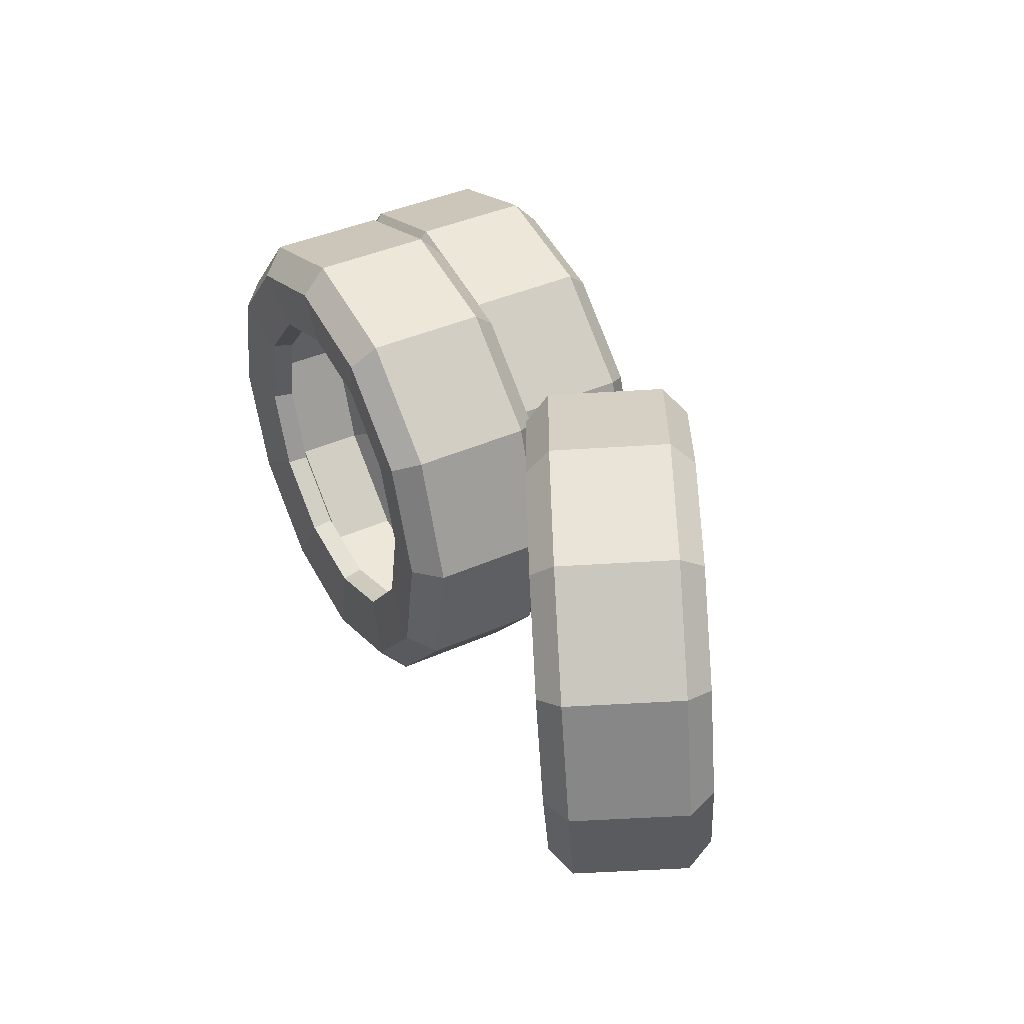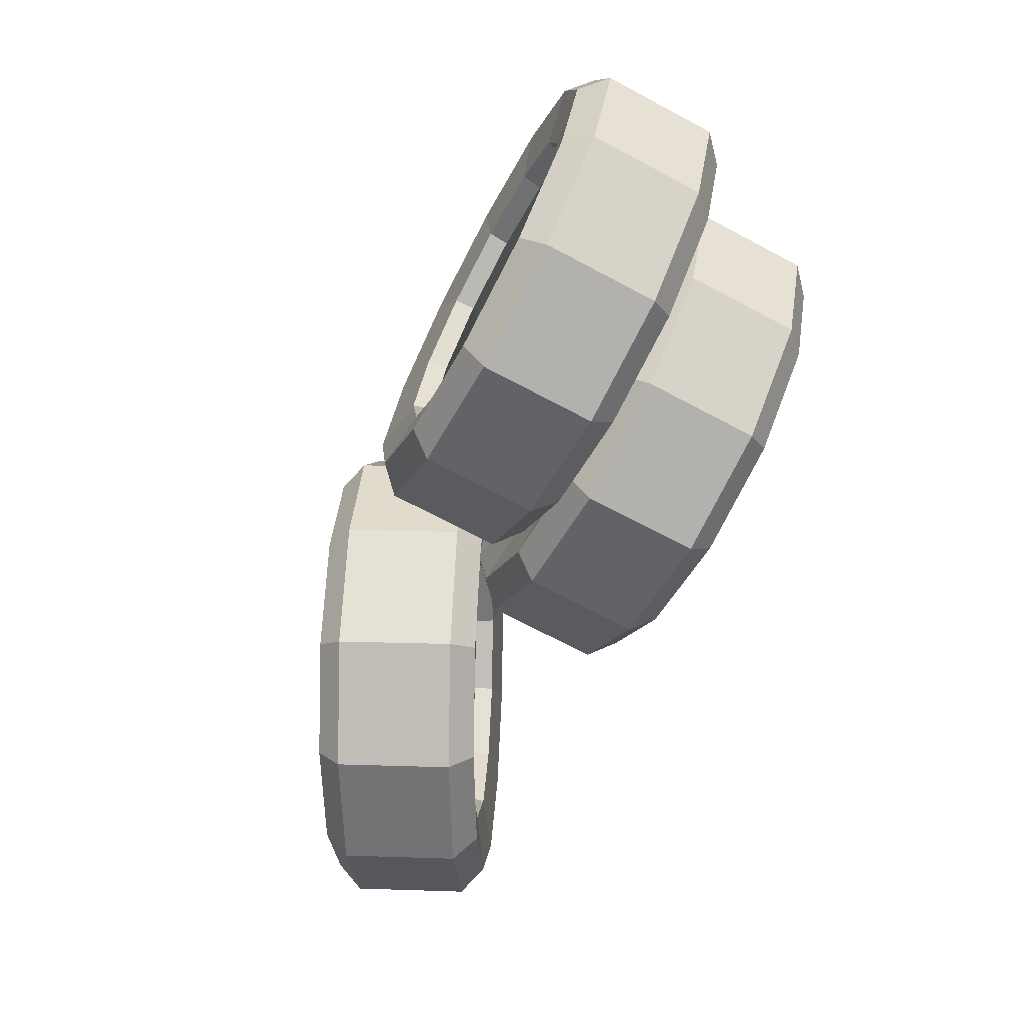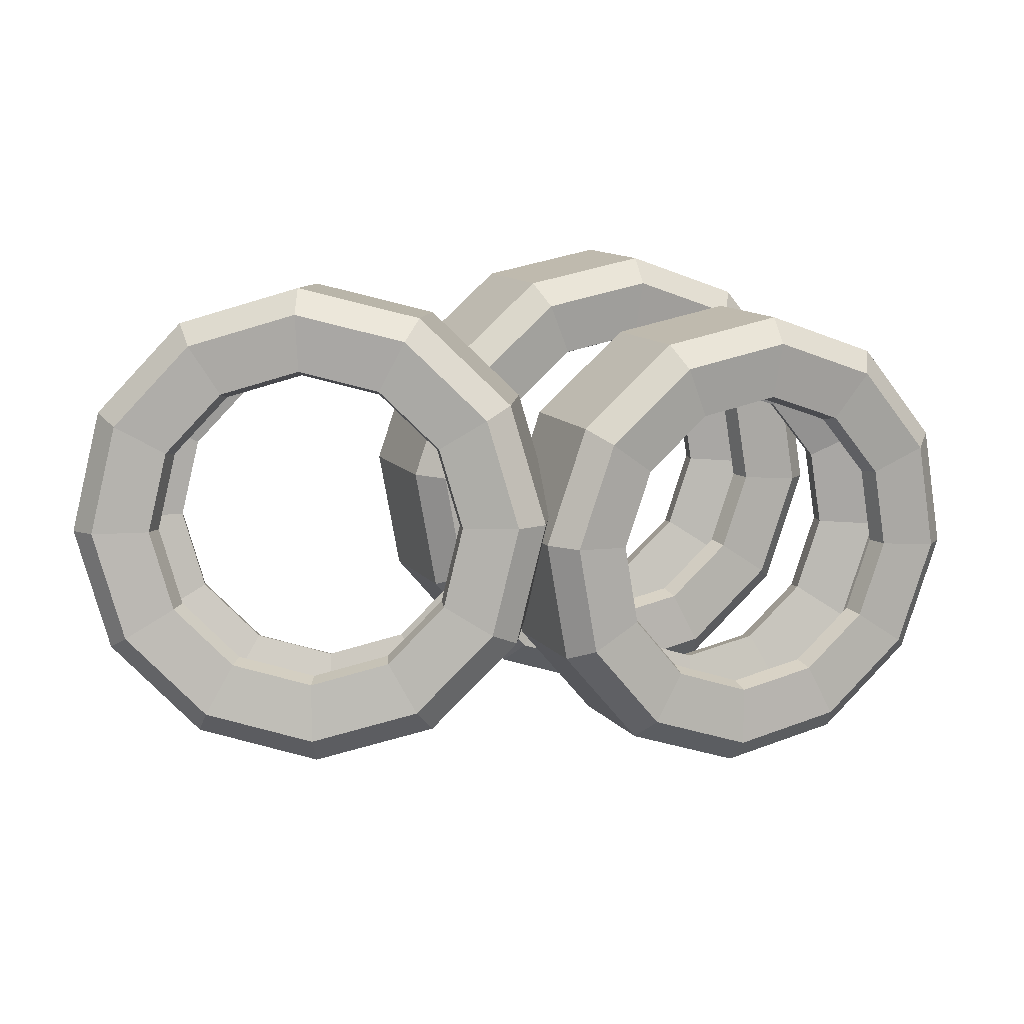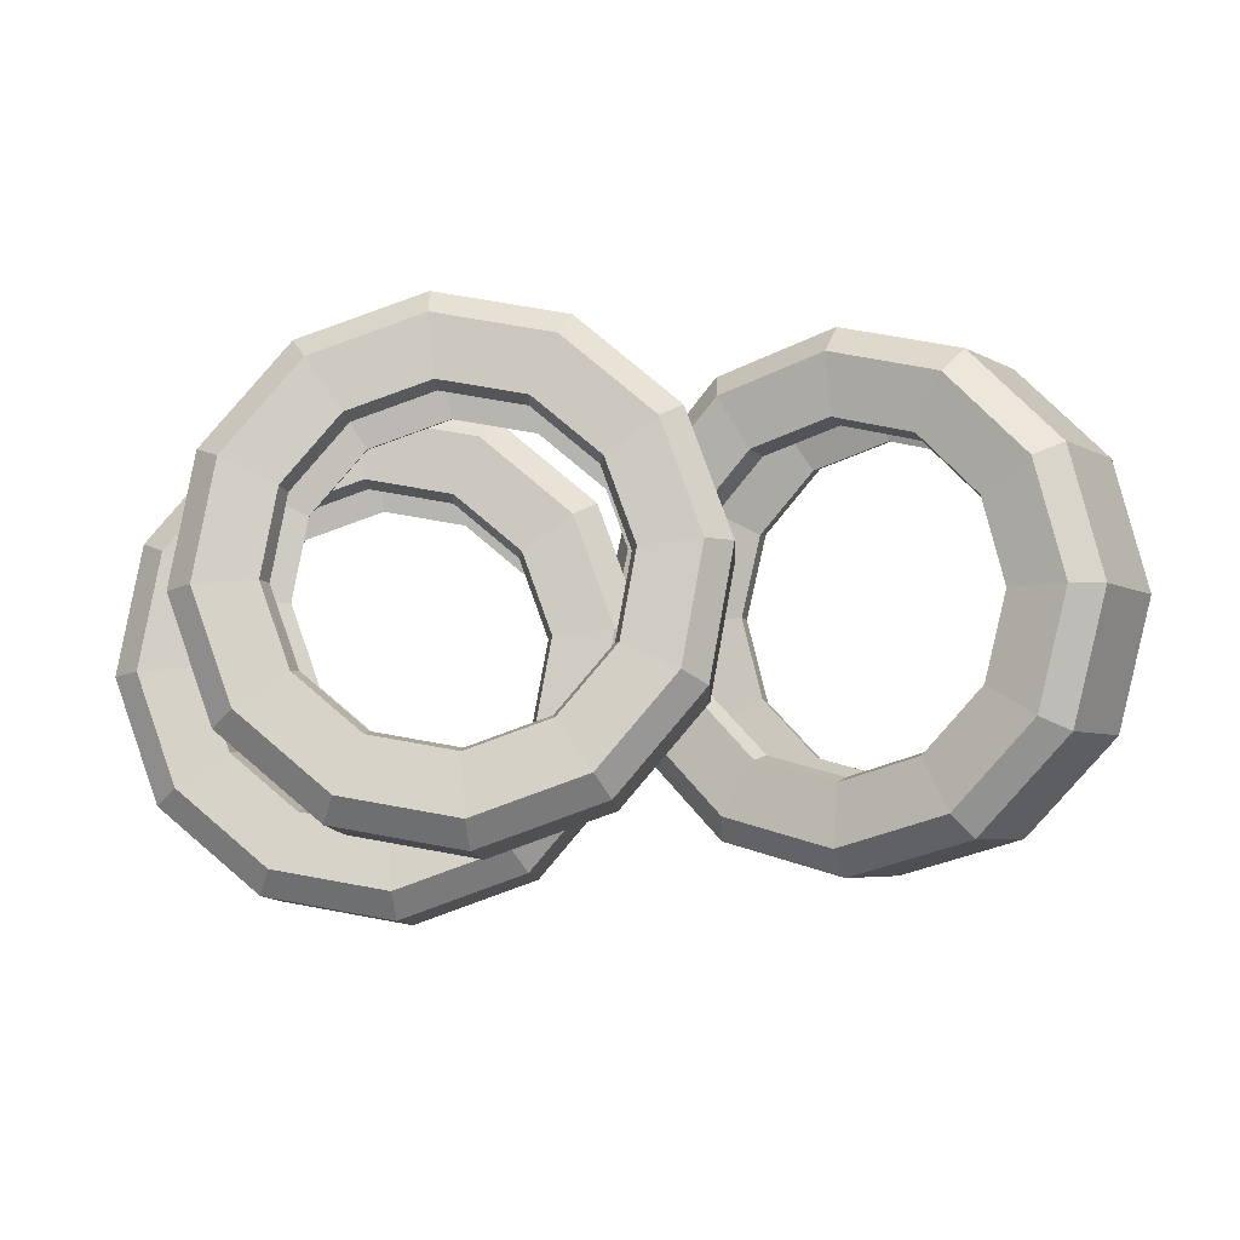
<metadata>
{"format":"obj","ext":"obj","renderer":"f3d","projection":"perspective","resolution":1024,"background":"white","views":[{"elev":40.8,"azim":61.4,"up":"+Z"},{"elev":-69.7,"azim":-118.0,"up":"+Z"},{"elev":12.6,"azim":156.1,"up":"+Z"},{"elev":-9.2,"azim":2.6,"up":"+Z"}]}
</metadata>
<code>
v -11.83 52.72 -35.93
v 1.453 52.72 -31.17
v 10.57 52.72 -20.4
v 13.09 52.72 -6.522
v 8.325 52.72 6.759
v -2.439 52.72 15.88
v -16.32 52.72 18.39
v -29.6 52.72 13.63
v -38.72 52.72 2.867
v -41.23 52.72 -11.02
v -36.47 52.72 -24.3
v -25.71 52.72 -33.41
v -11.03 54.15 -45.61
v 6.988 54.15 -39.15
v 19.36 54.15 -24.55
v 22.77 54.15 -5.719
v 16.31 54.15 12.29
v 1.708 54.15 24.66
v -17.12 54.15 28.08
v -35.14 54.15 21.62
v -47.51 54.15 7.014
v -50.92 54.15 -11.82
v -44.46 54.15 -29.83
v -29.86 54.15 -42.2
v 27.07 50.2 -5.364
v 23.26 50.2 -26.39
v 9.449 50.2 -42.7
v -10.67 50.2 -49.92
v -31.7 50.2 -46.11
v -48.01 50.2 -32.29
v -55.22 50.2 -12.17
v -51.41 50.2 8.858
v -37.6 50.2 25.16
v -17.48 50.2 32.38
v 3.552 50.2 28.57
v 19.86 50.2 14.75
v 0.9603 49.32 -30.46
v -11.9 49.32 -35.07
v 9.79 49.32 -20.03
v 12.22 49.32 -6.593
v 7.614 49.32 6.266
v -2.808 49.32 15.1
v -16.25 49.32 17.53
v -29.11 49.32 12.92
v -37.94 49.32 2.497
v -40.37 49.32 -10.94
v -35.76 49.32 -23.8
v -25.34 49.32 -32.63
v 6.881 46.19 -39
v -11.04 46.19 -45.43
v 19.19 46.19 -24.47
v 22.58 46.19 -5.736
v 16.16 46.19 12.19
v 1.628 46.19 24.49
v -17.11 46.19 27.89
v -35.03 46.19 21.46
v -47.34 46.19 6.934
v -50.73 46.19 -11.8
v -44.3 46.19 -29.72
v -29.78 46.19 -42.03
v -11.83 28.48 -35.93
v 1.453 28.48 -31.17
v 10.57 28.48 -20.4
v 13.09 28.48 -6.522
v 8.325 28.48 6.759
v -2.439 28.48 15.88
v -16.32 28.48 18.39
v -29.6 28.48 13.63
v -38.72 28.48 2.867
v -41.23 28.48 -11.02
v -36.47 28.48 -24.3
v -25.71 28.48 -33.41
v -11.03 27.05 -45.61
v 6.988 27.05 -39.15
v 19.36 27.05 -24.55
v 22.77 27.05 -5.719
v 16.31 27.05 12.29
v 1.708 27.05 24.66
v -17.12 27.05 28.08
v -35.14 27.05 21.62
v -47.51 27.05 7.014
v -50.92 27.05 -11.82
v -44.46 27.05 -29.83
v -29.86 27.05 -42.2
v 27.07 31 -5.364
v 23.26 31 -26.39
v 9.449 31 -42.7
v -10.67 31 -49.92
v -31.7 31 -46.11
v -48.01 31 -32.29
v -55.22 31 -12.17
v -51.41 31 8.858
v -37.6 31 25.16
v -17.48 31 32.38
v 3.552 31 28.57
v 19.86 31 14.75
v 0.9603 31.88 -30.46
v -11.9 31.88 -35.07
v 9.79 31.88 -20.03
v 12.22 31.88 -6.593
v 7.614 31.88 6.266
v -2.808 31.88 15.1
v -16.25 31.88 17.53
v -29.11 31.88 12.92
v -37.94 31.88 2.497
v -40.37 31.88 -10.94
v -35.76 31.88 -23.8
v -25.34 31.88 -32.63
v 6.881 35.01 -39
v -11.04 35.01 -45.43
v 19.19 35.01 -24.47
v 22.58 35.01 -5.736
v 16.16 35.01 12.19
v 1.628 35.01 24.49
v -17.11 35.01 27.89
v -35.03 35.01 21.46
v -47.34 35.01 6.934
v -50.73 35.01 -11.8
v -44.3 35.01 -29.72
v -29.78 35.01 -42.03
v 46.44 49.75 -14.41
v 55.29 45.76 -24.65
v 67.31 39.59 -28.69
v 79.31 32.91 -25.45
v 88.05 27.49 -15.8
v 91.2 24.8 -2.315
v 87.92 25.54 11.39
v 79.08 29.53 21.63
v 67.05 35.7 25.67
v 55.06 42.38 22.43
v 46.31 47.8 12.78
v 43.16 50.49 -0.7053
v 39.73 55.32 -18.91
v 51.72 49.91 -32.8
v 68.04 41.54 -38.29
v 84.3 32.48 -33.9
v 96.17 25.13 -20.8
v 100.4 21.47 -2.508
v 95.99 22.49 16.08
v 83.99 27.9 29.97
v 67.68 36.26 35.46
v 51.41 45.33 31.06
v 39.55 52.67 17.97
v 35.27 56.33 -0.3251
v 84.36 28.25 -37.95
v 66.19 38.38 -42.86
v 47.97 47.72 -36.73
v 34.57 53.76 -21.21
v 29.6 54.89 -0.4557
v 34.37 50.81 19.97
v 47.62 42.6 34.6
v 65.79 32.48 39.51
v 84.01 23.14 33.38
v 97.41 17.09 17.86
v 102.4 15.96 -2.894
v 97.61 20.05 -23.32
v 54.06 42.51 -24.14
v 45.49 46.37 -14.22
v 65.7 36.54 -28.05
v 77.31 30.07 -24.92
v 85.78 24.82 -15.57
v 88.83 22.21 -2.511
v 85.65 22.94 10.75
v 77.09 26.8 20.67
v 65.45 32.77 24.59
v 53.83 39.24 21.45
v 45.37 44.49 12.1
v 42.32 47.09 -0.953
v 48.04 42.86 -33.17
v 36.11 48.24 -19.34
v 64.28 34.54 -38.62
v 80.46 25.52 -34.25
v 92.26 18.21 -21.22
v 96.52 14.57 -3.022
v 92.09 15.58 15.47
v 80.15 20.96 29.29
v 63.92 29.28 34.75
v 47.74 38.3 30.38
v 35.93 45.61 17.35
v 31.68 49.25 -0.8503
v 34.99 28.44 -15.99
v 43.84 24.45 -26.23
v 55.87 18.29 -30.28
v 67.86 11.6 -27.04
v 76.6 6.187 -17.38
v 79.76 3.491 -3.898
v 76.47 4.238 9.802
v 67.63 8.228 20.05
v 55.6 14.39 24.09
v 43.61 21.08 20.85
v 34.86 26.49 11.2
v 31.71 29.19 -2.288
v 26.93 31.5 -20.68
v 38.92 26.09 -34.57
v 55.24 17.73 -40.06
v 71.51 8.659 -35.67
v 83.37 1.312 -22.57
v 87.64 -2.345 -4.278
v 83.19 -1.332 14.31
v 71.2 4.079 28.2
v 54.88 12.44 33.69
v 38.61 21.51 29.29
v 26.75 28.86 16.2
v 22.47 32.51 -2.095
v 75.29 11.38 -39.2
v 57.12 21.51 -44.11
v 38.9 30.85 -37.98
v 25.51 36.89 -22.46
v 20.53 38.02 -1.709
v 25.31 33.94 18.72
v 38.55 25.73 33.35
v 56.72 15.6 38.25
v 74.95 6.267 32.13
v 88.34 0.2234 16.61
v 93.32 -0.9087 -4.147
v 88.54 3.176 -24.58
v 45.82 27.18 -25.28
v 37.26 31.05 -15.36
v 57.47 21.22 -29.19
v 69.08 14.74 -26.05
v 77.55 9.5 -16.71
v 80.6 6.889 -3.65
v 77.42 7.613 9.615
v 68.86 11.48 19.53
v 57.21 17.44 23.45
v 45.6 23.92 20.31
v 37.13 29.16 10.96
v 34.08 31.77 -2.092
v 42.76 33.02 -33.9
v 30.83 38.41 -20.07
v 58.99 24.71 -39.35
v 75.18 15.69 -34.98
v 86.98 8.375 -21.95
v 91.24 4.736 -3.753
v 86.8 5.745 14.74
v 74.87 11.13 28.56
v 58.64 19.45 34.02
v 42.45 28.47 29.65
v 30.65 35.78 16.62
v 26.4 39.42 -1.581
v 2.247 25.67 -27.16
v 15.53 25.67 -22.4
v 24.65 25.67 -11.63
v 27.16 25.67 2.246
v 22.4 25.67 15.53
v 11.63 25.67 24.65
v -2.247 25.67 27.16
v -15.53 25.67 22.4
v -24.65 25.67 11.63
v -27.16 25.67 -2.247
v -22.4 25.67 -15.53
v -11.63 25.67 -24.65
v 3.048 27.1 -36.84
v 21.06 27.1 -30.38
v 33.43 27.1 -15.78
v 36.84 27.1 3.049
v 30.38 27.1 21.06
v 15.78 27.1 33.43
v -3.049 27.1 36.84
v -21.06 27.1 30.38
v -33.43 27.1 15.78
v -36.84 27.1 -3.049
v -30.38 27.1 -21.06
v -15.78 27.1 -33.43
v 41.15 23.15 3.404
v 37.34 23.15 -17.63
v 23.52 23.15 -33.93
v 3.405 23.15 -41.15
v -17.63 23.15 -37.34
v -33.93 23.15 -23.52
v -41.15 23.15 -3.405
v -37.34 23.15 17.63
v -23.52 23.15 33.93
v -3.405 23.15 41.15
v 17.63 23.15 37.34
v 33.93 23.15 23.52
v 15.03 22.27 -21.69
v 2.176 22.27 -26.3
v 23.86 22.27 -11.26
v 26.3 22.27 2.175
v 21.69 22.27 15.03
v 11.27 22.27 23.86
v -2.176 22.27 26.3
v -15.03 22.27 21.69
v -23.86 22.27 11.27
v -26.3 22.27 -2.176
v -21.69 22.27 -15.03
v -11.27 22.27 -23.86
v 20.95 19.14 -30.23
v 3.032 19.14 -36.66
v 33.26 19.14 -15.7
v 36.66 19.14 3.032
v 30.23 19.14 20.95
v 15.7 19.14 33.26
v -3.033 19.14 36.66
v -20.96 19.14 30.23
v -33.26 19.14 15.7
v -36.66 19.14 -3.033
v -30.23 19.14 -20.96
v -15.7 19.14 -33.26
v 2.247 1.429 -27.16
v 15.53 1.429 -22.4
v 24.65 1.429 -11.63
v 27.16 1.429 2.246
v 22.4 1.429 15.53
v 11.63 1.429 24.65
v -2.247 1.429 27.16
v -15.53 1.429 22.4
v -24.65 1.429 11.63
v -27.16 1.429 -2.247
v -22.4 1.429 -15.53
v -11.63 1.429 -24.65
v 3.048 2e-06 -36.84
v 21.06 2e-06 -30.38
v 33.43 2e-06 -15.78
v 36.84 2e-06 3.049
v 30.38 2e-06 21.06
v 15.78 2e-06 33.43
v -3.049 2e-06 36.84
v -21.06 2e-06 30.38
v -33.43 2e-06 15.78
v -36.84 2e-06 -3.049
v -30.38 2e-06 -21.06
v -15.78 2e-06 -33.43
v 41.15 3.951 3.404
v 37.34 3.951 -17.63
v 23.52 3.951 -33.93
v 3.405 3.951 -41.15
v -17.63 3.951 -37.34
v -33.93 3.951 -23.52
v -41.15 3.951 -3.405
v -37.34 3.951 17.63
v -23.52 3.951 33.93
v -3.405 3.951 41.15
v 17.63 3.951 37.34
v 33.93 3.951 23.52
v 15.03 4.831 -21.69
v 2.176 4.831 -26.3
v 23.86 4.831 -11.26
v 26.3 4.831 2.175
v 21.69 4.831 15.03
v 11.27 4.831 23.86
v -2.176 4.831 26.3
v -15.03 4.831 21.69
v -23.86 4.831 11.27
v -26.3 4.831 -2.176
v -21.69 4.831 -15.03
v -11.27 4.831 -23.86
v 20.95 7.956 -30.23
v 3.032 7.956 -36.66
v 33.26 7.956 -15.7
v 36.66 7.956 3.032
v 30.23 7.956 20.95
v 15.7 7.956 33.26
v -3.033 7.956 36.66
v -20.96 7.956 30.23
v -33.26 7.956 15.7
v -36.66 7.956 -3.033
v -30.23 7.956 -20.96
v -15.7 7.956 -33.26
f 26 15 16 25
f 27 14 15 26
f 28 13 14 27
f 29 24 13 28
f 30 23 24 29
f 31 22 23 30
f 32 21 22 31
f 33 20 21 32
f 34 19 20 33
f 35 18 19 34
f 36 17 18 35
f 25 16 17 36
f 13 1 2 14
f 14 2 3 15
f 15 3 4 16
f 16 4 5 17
f 17 5 6 18
f 18 6 7 19
f 19 7 8 20
f 20 8 9 21
f 21 9 10 22
f 22 10 11 23
f 23 11 12 24
f 24 12 1 13
f 2 1 38 37
f 3 2 37 39
f 4 3 39 40
f 5 4 40 41
f 6 5 41 42
f 7 6 42 43
f 8 7 43 44
f 9 8 44 45
f 10 9 45 46
f 11 10 46 47
f 12 11 47 48
f 1 12 48 38
f 37 38 50 49
f 39 37 49 51
f 40 39 51 52
f 41 40 52 53
f 42 41 53 54
f 43 42 54 55
f 44 43 55 56
f 45 44 56 57
f 46 45 57 58
f 47 46 58 59
f 48 47 59 60
f 38 48 60 50
f 86 85 76 75
f 87 86 75 74
f 88 87 74 73
f 89 88 73 84
f 90 89 84 83
f 91 90 83 82
f 92 91 82 81
f 93 92 81 80
f 94 93 80 79
f 95 94 79 78
f 96 95 78 77
f 85 96 77 76
f 73 74 62 61
f 74 75 63 62
f 75 76 64 63
f 76 77 65 64
f 77 78 66 65
f 78 79 67 66
f 79 80 68 67
f 80 81 69 68
f 81 82 70 69
f 82 83 71 70
f 83 84 72 71
f 84 73 61 72
f 62 97 98 61
f 63 99 97 62
f 64 100 99 63
f 65 101 100 64
f 66 102 101 65
f 67 103 102 66
f 68 104 103 67
f 69 105 104 68
f 70 106 105 69
f 71 107 106 70
f 72 108 107 71
f 61 98 108 72
f 97 109 110 98
f 99 111 109 97
f 100 112 111 99
f 101 113 112 100
f 102 114 113 101
f 103 115 114 102
f 104 116 115 103
f 105 117 116 104
f 106 118 117 105
f 107 119 118 106
f 108 120 119 107
f 98 110 120 108
f 50 110 109 49
f 49 109 111 51
f 51 111 112 52
f 52 112 113 53
f 53 113 114 54
f 54 114 115 55
f 55 115 116 56
f 56 116 117 57
f 57 117 118 58
f 58 118 119 59
f 59 119 120 60
f 60 120 110 50
f 26 86 87 27
f 25 85 86 26
f 36 96 85 25
f 35 95 96 36
f 34 94 95 35
f 33 93 94 34
f 32 92 93 33
f 31 91 92 32
f 30 90 91 31
f 29 89 90 30
f 28 88 89 29
f 27 87 88 28
f 146 135 136 145
f 147 134 135 146
f 148 133 134 147
f 149 144 133 148
f 150 143 144 149
f 151 142 143 150
f 152 141 142 151
f 153 140 141 152
f 154 139 140 153
f 155 138 139 154
f 156 137 138 155
f 145 136 137 156
f 133 121 122 134
f 134 122 123 135
f 135 123 124 136
f 136 124 125 137
f 137 125 126 138
f 138 126 127 139
f 139 127 128 140
f 140 128 129 141
f 141 129 130 142
f 142 130 131 143
f 143 131 132 144
f 144 132 121 133
f 122 121 158 157
f 123 122 157 159
f 124 123 159 160
f 125 124 160 161
f 126 125 161 162
f 127 126 162 163
f 128 127 163 164
f 129 128 164 165
f 130 129 165 166
f 131 130 166 167
f 132 131 167 168
f 121 132 168 158
f 157 158 170 169
f 159 157 169 171
f 160 159 171 172
f 161 160 172 173
f 162 161 173 174
f 163 162 174 175
f 164 163 175 176
f 165 164 176 177
f 166 165 177 178
f 167 166 178 179
f 168 167 179 180
f 158 168 180 170
f 206 205 196 195
f 207 206 195 194
f 208 207 194 193
f 209 208 193 204
f 210 209 204 203
f 211 210 203 202
f 212 211 202 201
f 213 212 201 200
f 214 213 200 199
f 215 214 199 198
f 216 215 198 197
f 205 216 197 196
f 193 194 182 181
f 194 195 183 182
f 195 196 184 183
f 196 197 185 184
f 197 198 186 185
f 198 199 187 186
f 199 200 188 187
f 200 201 189 188
f 201 202 190 189
f 202 203 191 190
f 203 204 192 191
f 204 193 181 192
f 182 217 218 181
f 183 219 217 182
f 184 220 219 183
f 185 221 220 184
f 186 222 221 185
f 187 223 222 186
f 188 224 223 187
f 189 225 224 188
f 190 226 225 189
f 191 227 226 190
f 192 228 227 191
f 181 218 228 192
f 217 229 230 218
f 219 231 229 217
f 220 232 231 219
f 221 233 232 220
f 222 234 233 221
f 223 235 234 222
f 224 236 235 223
f 225 237 236 224
f 226 238 237 225
f 227 239 238 226
f 228 240 239 227
f 218 230 240 228
f 170 230 229 169
f 169 229 231 171
f 171 231 232 172
f 172 232 233 173
f 173 233 234 174
f 174 234 235 175
f 175 235 236 176
f 176 236 237 177
f 177 237 238 178
f 178 238 239 179
f 179 239 240 180
f 180 240 230 170
f 146 206 207 147
f 145 205 206 146
f 156 216 205 145
f 155 215 216 156
f 154 214 215 155
f 153 213 214 154
f 152 212 213 153
f 151 211 212 152
f 150 210 211 151
f 149 209 210 150
f 148 208 209 149
f 147 207 208 148
f 266 255 256 265
f 267 254 255 266
f 268 253 254 267
f 269 264 253 268
f 270 263 264 269
f 271 262 263 270
f 272 261 262 271
f 273 260 261 272
f 274 259 260 273
f 275 258 259 274
f 276 257 258 275
f 265 256 257 276
f 253 241 242 254
f 254 242 243 255
f 255 243 244 256
f 256 244 245 257
f 257 245 246 258
f 258 246 247 259
f 259 247 248 260
f 260 248 249 261
f 261 249 250 262
f 262 250 251 263
f 263 251 252 264
f 264 252 241 253
f 242 241 278 277
f 243 242 277 279
f 244 243 279 280
f 245 244 280 281
f 246 245 281 282
f 247 246 282 283
f 248 247 283 284
f 249 248 284 285
f 250 249 285 286
f 251 250 286 287
f 252 251 287 288
f 241 252 288 278
f 277 278 290 289
f 279 277 289 291
f 280 279 291 292
f 281 280 292 293
f 282 281 293 294
f 283 282 294 295
f 284 283 295 296
f 285 284 296 297
f 286 285 297 298
f 287 286 298 299
f 288 287 299 300
f 278 288 300 290
f 326 325 316 315
f 327 326 315 314
f 328 327 314 313
f 329 328 313 324
f 330 329 324 323
f 331 330 323 322
f 332 331 322 321
f 333 332 321 320
f 334 333 320 319
f 335 334 319 318
f 336 335 318 317
f 325 336 317 316
f 313 314 302 301
f 314 315 303 302
f 315 316 304 303
f 316 317 305 304
f 317 318 306 305
f 318 319 307 306
f 319 320 308 307
f 320 321 309 308
f 321 322 310 309
f 322 323 311 310
f 323 324 312 311
f 324 313 301 312
f 302 337 338 301
f 303 339 337 302
f 304 340 339 303
f 305 341 340 304
f 306 342 341 305
f 307 343 342 306
f 308 344 343 307
f 309 345 344 308
f 310 346 345 309
f 311 347 346 310
f 312 348 347 311
f 301 338 348 312
f 337 349 350 338
f 339 351 349 337
f 340 352 351 339
f 341 353 352 340
f 342 354 353 341
f 343 355 354 342
f 344 356 355 343
f 345 357 356 344
f 346 358 357 345
f 347 359 358 346
f 348 360 359 347
f 338 350 360 348
f 290 350 349 289
f 289 349 351 291
f 291 351 352 292
f 292 352 353 293
f 293 353 354 294
f 294 354 355 295
f 295 355 356 296
f 296 356 357 297
f 297 357 358 298
f 298 358 359 299
f 299 359 360 300
f 300 360 350 290
f 266 326 327 267
f 265 325 326 266
f 276 336 325 265
f 275 335 336 276
f 274 334 335 275
f 273 333 334 274
f 272 332 333 273
f 271 331 332 272
f 270 330 331 271
f 269 329 330 270
f 268 328 329 269
f 267 327 328 268

</code>
